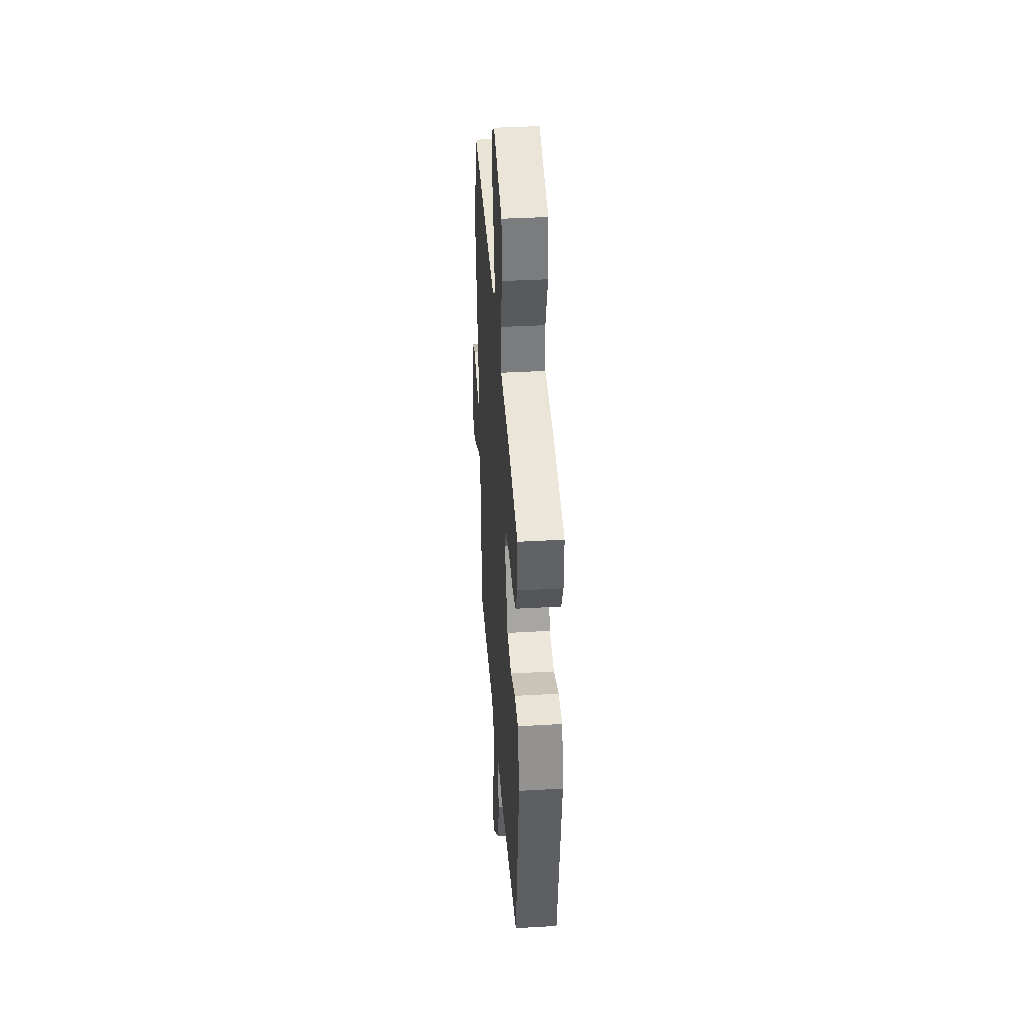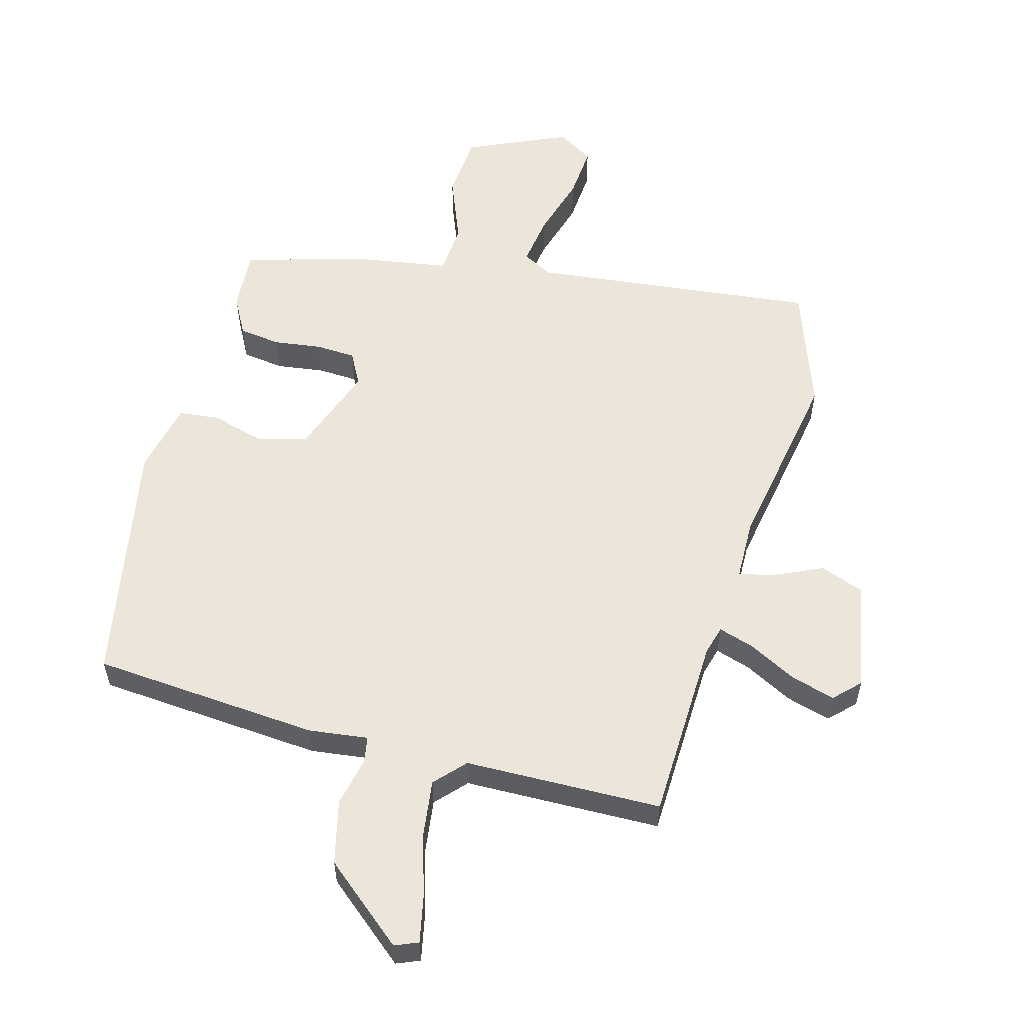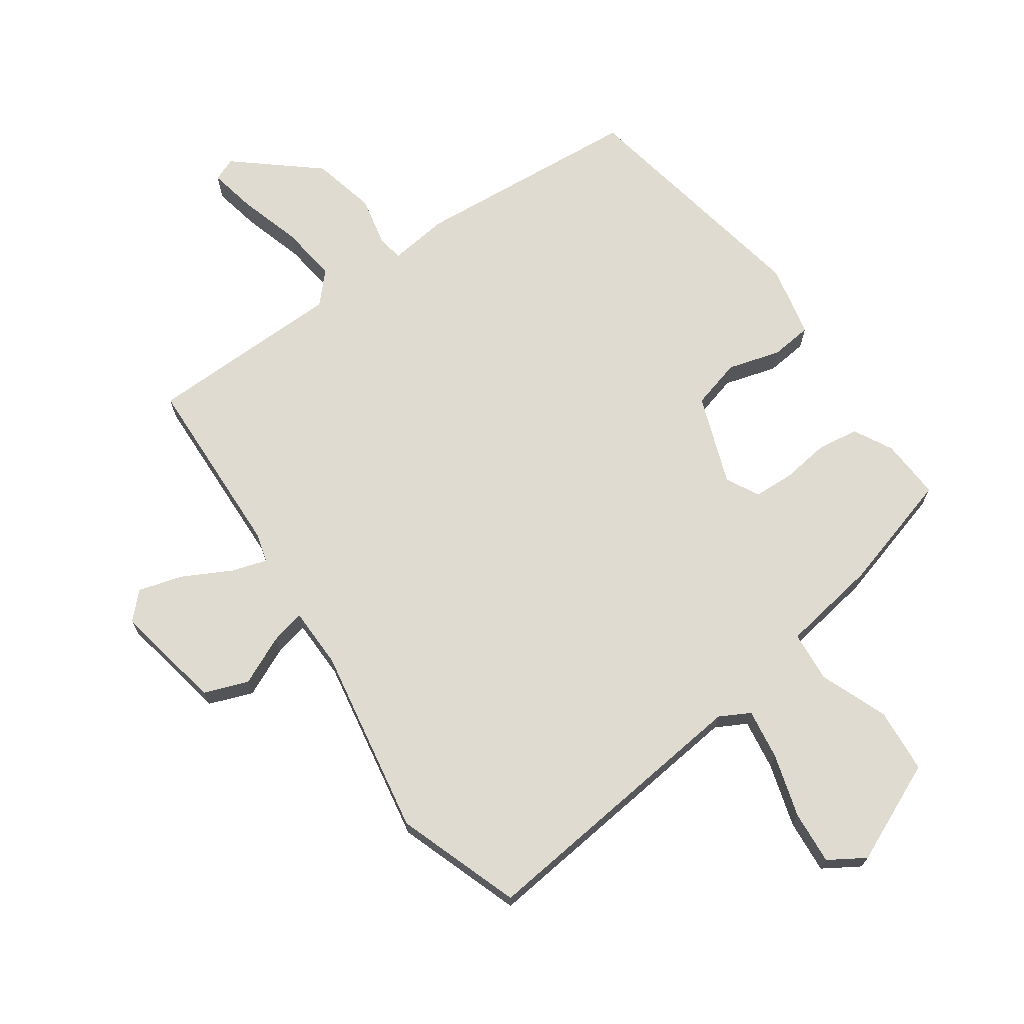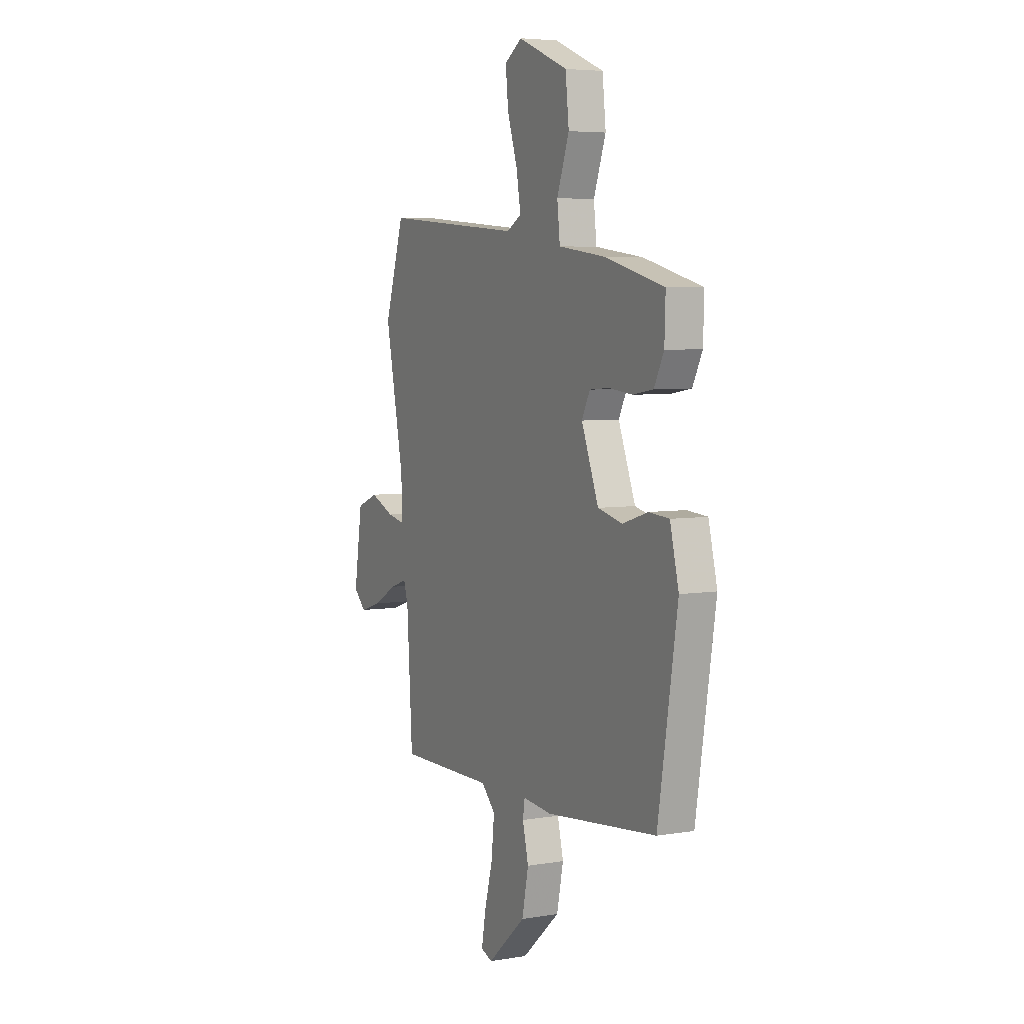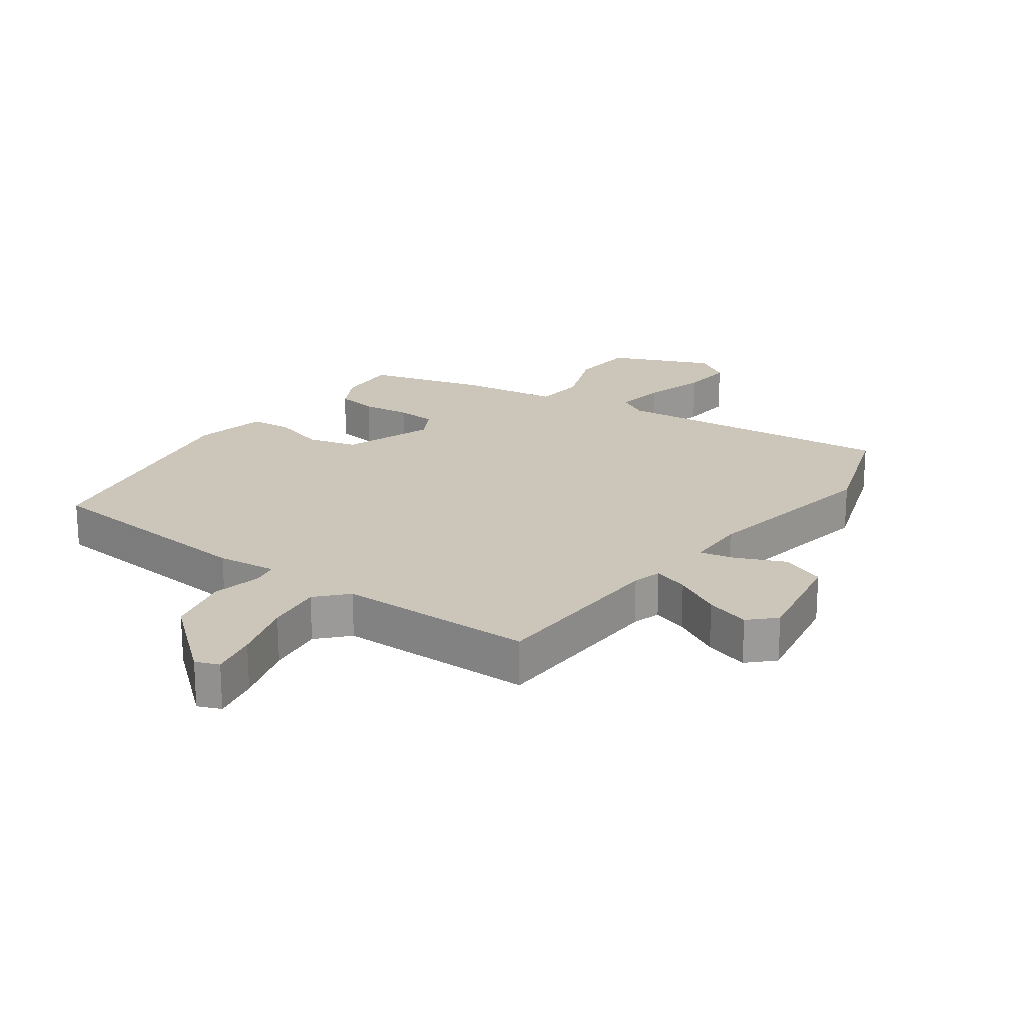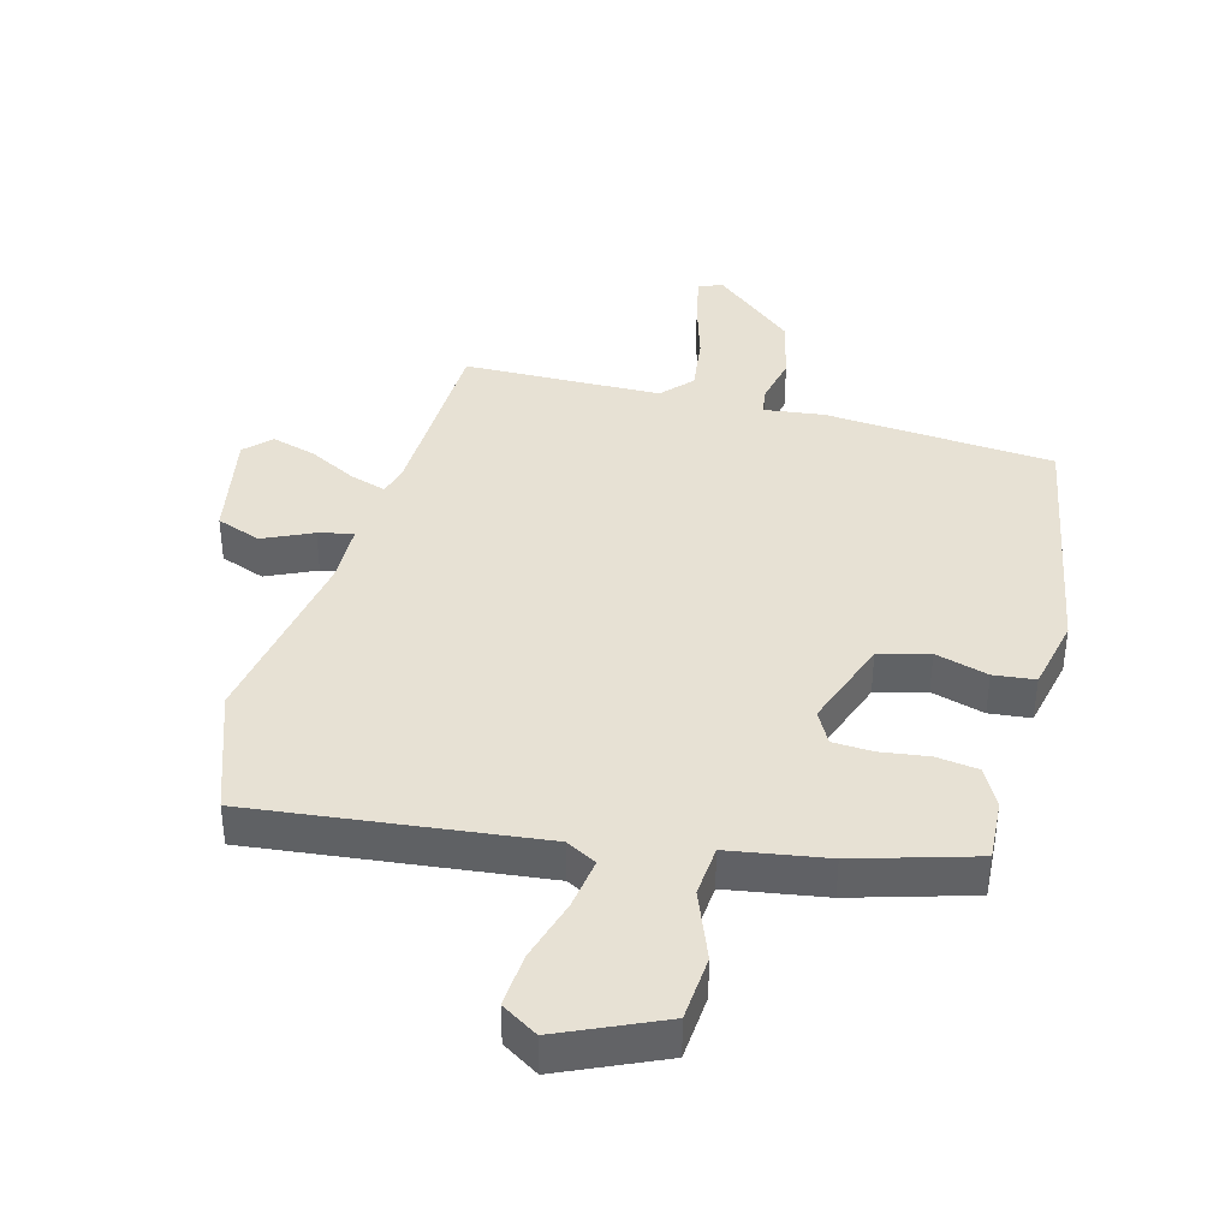
<metadata>
{"format":"obj","ext":"obj","renderer":"f3d","projection":"perspective","resolution":1024,"background":"white","views":[{"elev":37.8,"azim":85.8,"up":"+Z"},{"elev":56.6,"azim":-166.4,"up":"+Y"},{"elev":70.2,"azim":-36.5,"up":"+Y"},{"elev":5.5,"azim":62.8,"up":"+Z"},{"elev":21.0,"azim":-145.5,"up":"+Y"},{"elev":39.5,"azim":13.3,"up":"+Y"}]}
</metadata>
<code>
v 0.501 0.07 0.421
v 0.498 0.07 0.325
v 0.467 0.07 0.263
v 0.402 0.07 0.252
v 0.326 0.07 0.26
v 0.263 0.07 0.255
v 0.237 0.07 0.203
v 0.292 0.07 0.063
v 0.371 0.07 0.044
v 0.453 0.07 0.07
v 0.518 0.07 0.065
v 0.546 0.07 -0.049
v 0.484 0.07 -0.441
v 0.127 0.07 -0.48
v 0.033 0.07 -0.471
v 0.027 0.07 -0.512
v 0.046 0.07 -0.59
v 0.025 0.07 -0.691
v -0.099 0.07 -0.801
v -0.136 0.07 -0.787
v -0.123 0.07 -0.713
v -0.096 0.07 -0.613
v -0.087 0.07 -0.523
v -0.132 0.07 -0.477
v -0.442 0.07 -0.48
v -0.46 0.07 -0.188
v -0.474 0.07 -0.143
v -0.529 0.07 -0.162
v -0.604 0.07 -0.204
v -0.673 0.07 -0.226
v -0.713 0.07 -0.188
v -0.686 0.07 -0.015
v -0.617 0.07 0.013
v -0.539 0.07 -0.02
v -0.484 0.07 -0.031
v -0.485 0.07 0.065
v -0.545 0.07 0.36
v -0.482 0.07 0.557
v -0.031 0.07 0.52
v 0.016 0.07 0.547
v 0.002 0.07 0.627
v -0.03 0.07 0.725
v -0.039 0.07 0.809
v 0.017 0.07 0.846
v 0.178 0.07 0.78
v 0.189 0.07 0.678
v 0.15 0.07 0.57
v 0.159 0.07 0.49
v 0.313 0.07 0.47
v 0.501 0 0.421
v 0.498 0 0.325
v 0.467 0 0.263
v 0.402 0 0.252
v 0.326 0 0.26
v 0.263 0 0.255
v 0.237 0 0.203
v 0.292 0 0.063
v 0.371 0 0.044
v 0.453 0 0.07
v 0.518 0 0.065
v 0.546 0 -0.049
v 0.484 0 -0.441
v 0.127 0 -0.48
v 0.033 0 -0.471
v 0.027 0 -0.512
v 0.046 0 -0.59
v 0.025 0 -0.691
v -0.099 0 -0.801
v -0.136 0 -0.787
v -0.123 0 -0.713
v -0.096 0 -0.613
v -0.087 0 -0.523
v -0.132 0 -0.477
v -0.442 0 -0.48
v -0.46 0 -0.188
v -0.474 0 -0.143
v -0.529 0 -0.162
v -0.604 0 -0.204
v -0.673 0 -0.226
v -0.713 0 -0.188
v -0.686 0 -0.015
v -0.617 0 0.013
v -0.539 0 -0.02
v -0.484 0 -0.031
v -0.485 0 0.065
v -0.545 0 0.36
v -0.482 0 0.557
v -0.031 0 0.52
v 0.016 0 0.547
v 0.002 0 0.627
v -0.03 0 0.725
v -0.039 0 0.809
v 0.017 0 0.846
v 0.178 0 0.78
v 0.189 0 0.678
v 0.15 0 0.57
v 0.159 0 0.49
v 0.313 0 0.47
f 3 4 5
f 2 3 5
f 1 2 5
f 49 1 5
f 48 49 5
f 45 46 47
f 44 45 47
f 43 44 47
f 42 43 47
f 41 42 47
f 40 41 47 48
f 48 5 6
f 40 48 6
f 39 40 6
f 39 6 7
f 38 39 7
f 37 38 7
f 36 37 7
f 32 33 34
f 31 32 34
f 30 31 34
f 29 30 34
f 28 29 34
f 27 28 34 35
f 36 7 8
f 35 36 8
f 27 35 8
f 26 27 8
f 20 21 22
f 19 20 22
f 18 19 22
f 17 18 22
f 16 17 22
f 15 16 22 23
f 13 14 15
f 12 13 15
f 11 12 15
f 10 11 15
f 9 10 15
f 8 9 15
f 26 8 15
f 25 26 15
f 24 25 15
f 15 23 24
f 54 53 52
f 54 52 51
f 54 51 50
f 54 50 98
f 54 98 97
f 96 95 94
f 96 94 93
f 96 93 92
f 96 92 91
f 96 91 90
f 97 96 90 89
f 55 54 97
f 55 97 89
f 55 89 88
f 56 55 88
f 56 88 87
f 56 87 86
f 56 86 85
f 83 82 81
f 83 81 80
f 83 80 79
f 83 79 78
f 83 78 77
f 84 83 77 76
f 57 56 85
f 57 85 84
f 57 84 76
f 57 76 75
f 71 70 69
f 71 69 68
f 71 68 67
f 71 67 66
f 71 66 65
f 72 71 65 64
f 64 63 62
f 64 62 61
f 64 61 60
f 64 60 59
f 64 59 58
f 64 58 57
f 64 57 75
f 64 75 74
f 64 74 73
f 73 72 64
f 1 50 51 2
f 2 51 52 3
f 3 52 53 4
f 4 53 54 5
f 5 54 55 6
f 6 55 56 7
f 7 56 57 8
f 8 57 58 9
f 9 58 59 10
f 10 59 60 11
f 11 60 61 12
f 12 61 62 13
f 13 62 63 14
f 14 63 64 15
f 15 64 65 16
f 16 65 66 17
f 17 66 67 18
f 18 67 68 19
f 19 68 69 20
f 20 69 70 21
f 21 70 71 22
f 22 71 72 23
f 23 72 73 24
f 24 73 74 25
f 25 74 75 26
f 26 75 76 27
f 27 76 77 28
f 28 77 78 29
f 29 78 79 30
f 30 79 80 31
f 31 80 81 32
f 32 81 82 33
f 33 82 83 34
f 34 83 84 35
f 35 84 85 36
f 36 85 86 37
f 37 86 87 38
f 38 87 88 39
f 39 88 89 40
f 40 89 90 41
f 41 90 91 42
f 42 91 92 43
f 43 92 93 44
f 44 93 94 45
f 45 94 95 46
f 46 95 96 47
f 47 96 97 48
f 48 97 98 49
f 49 98 50 1

</code>
